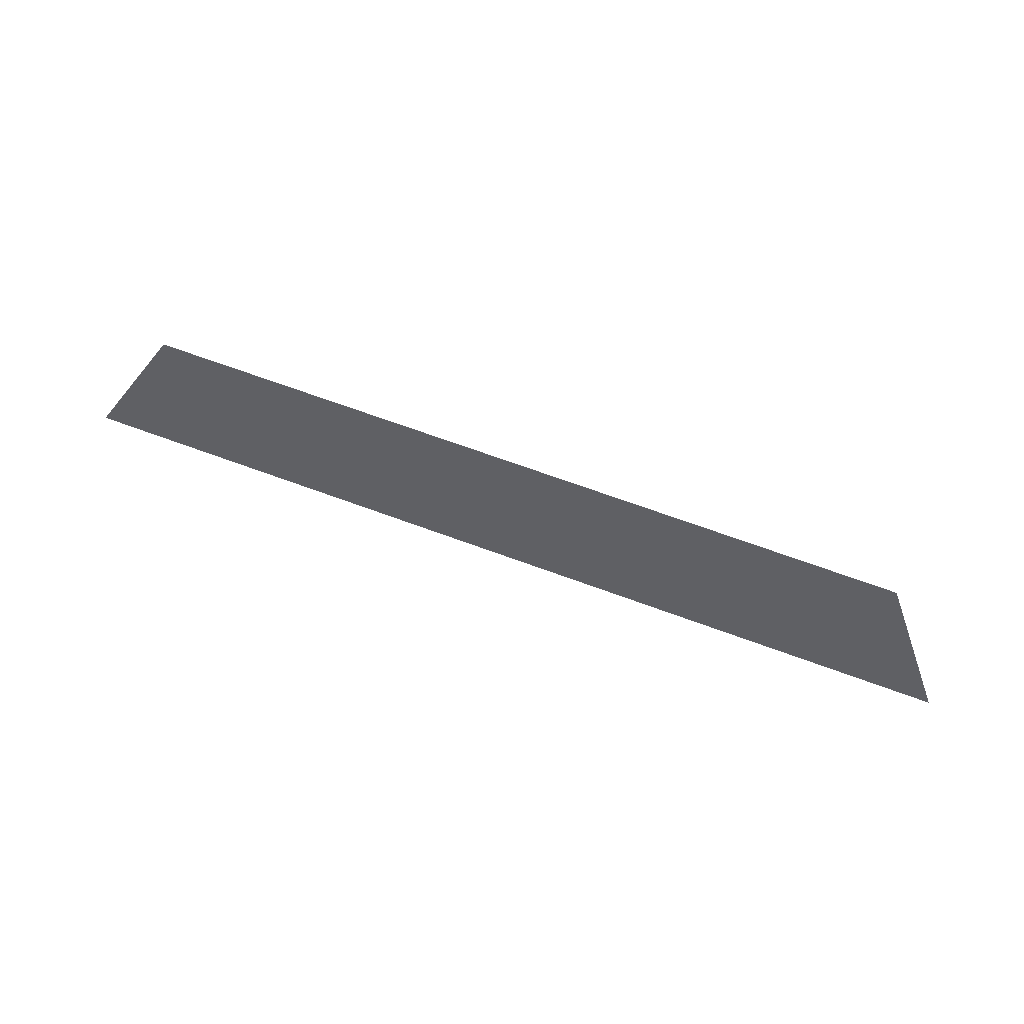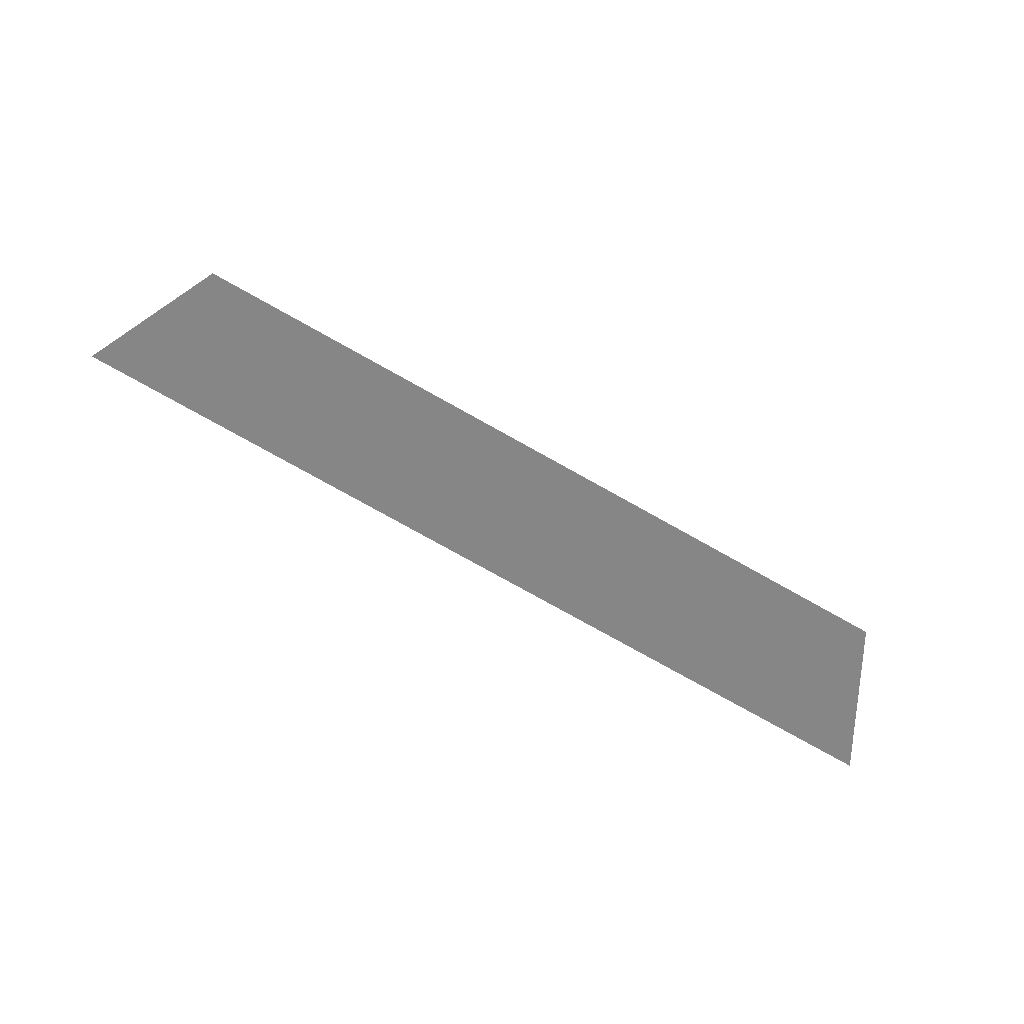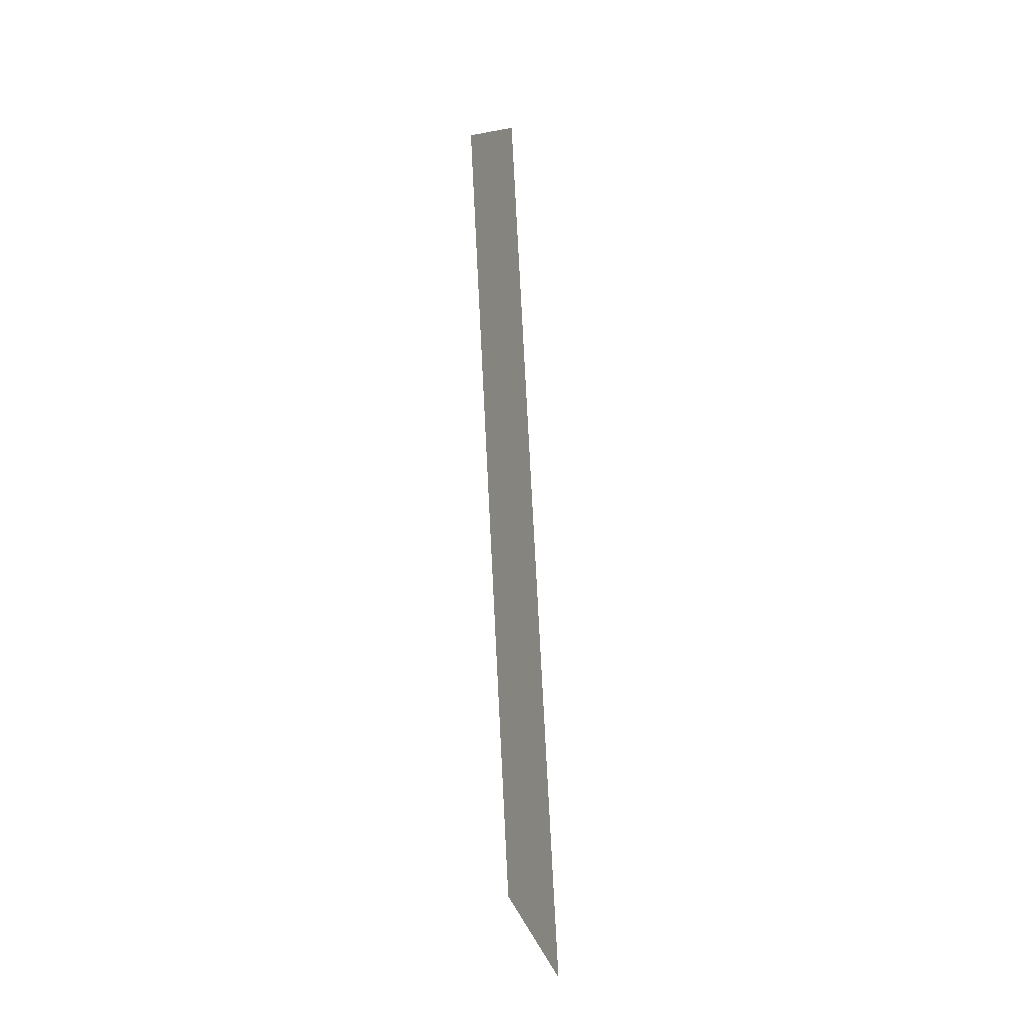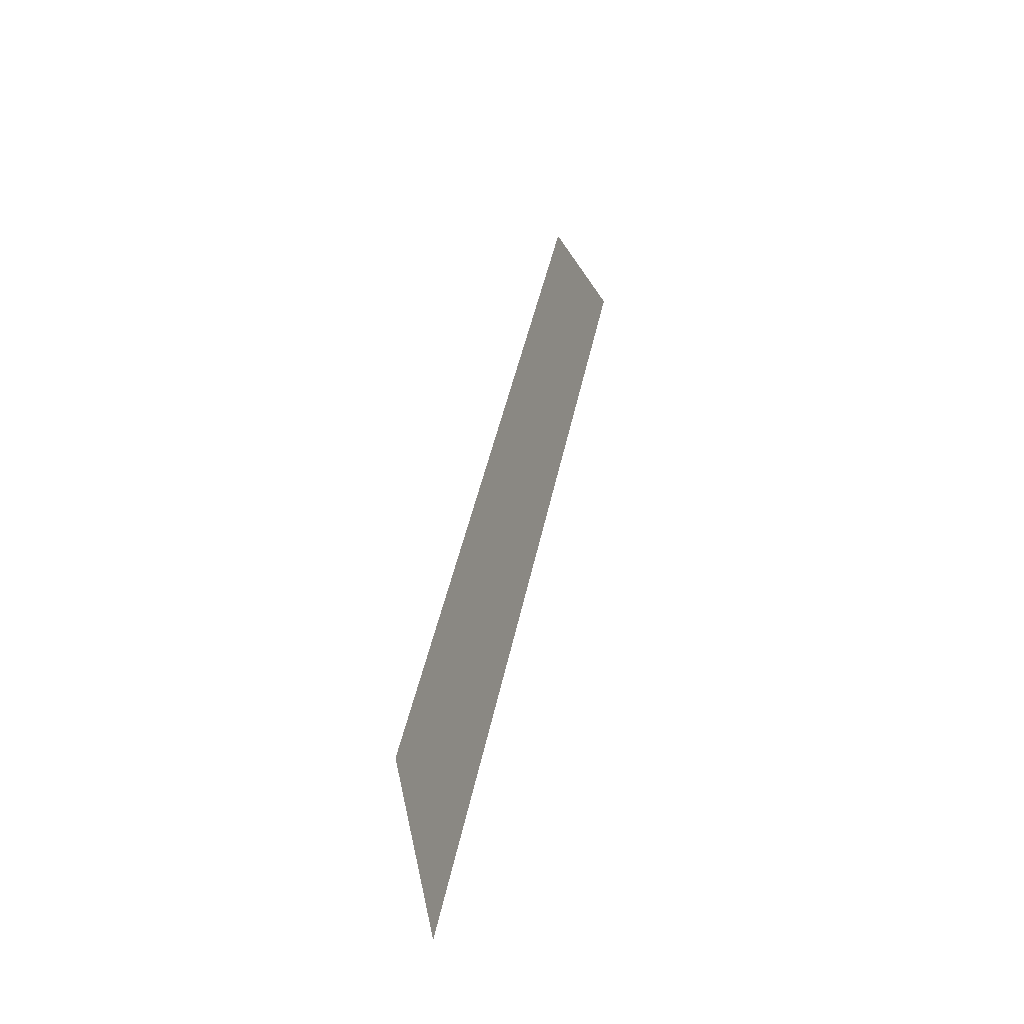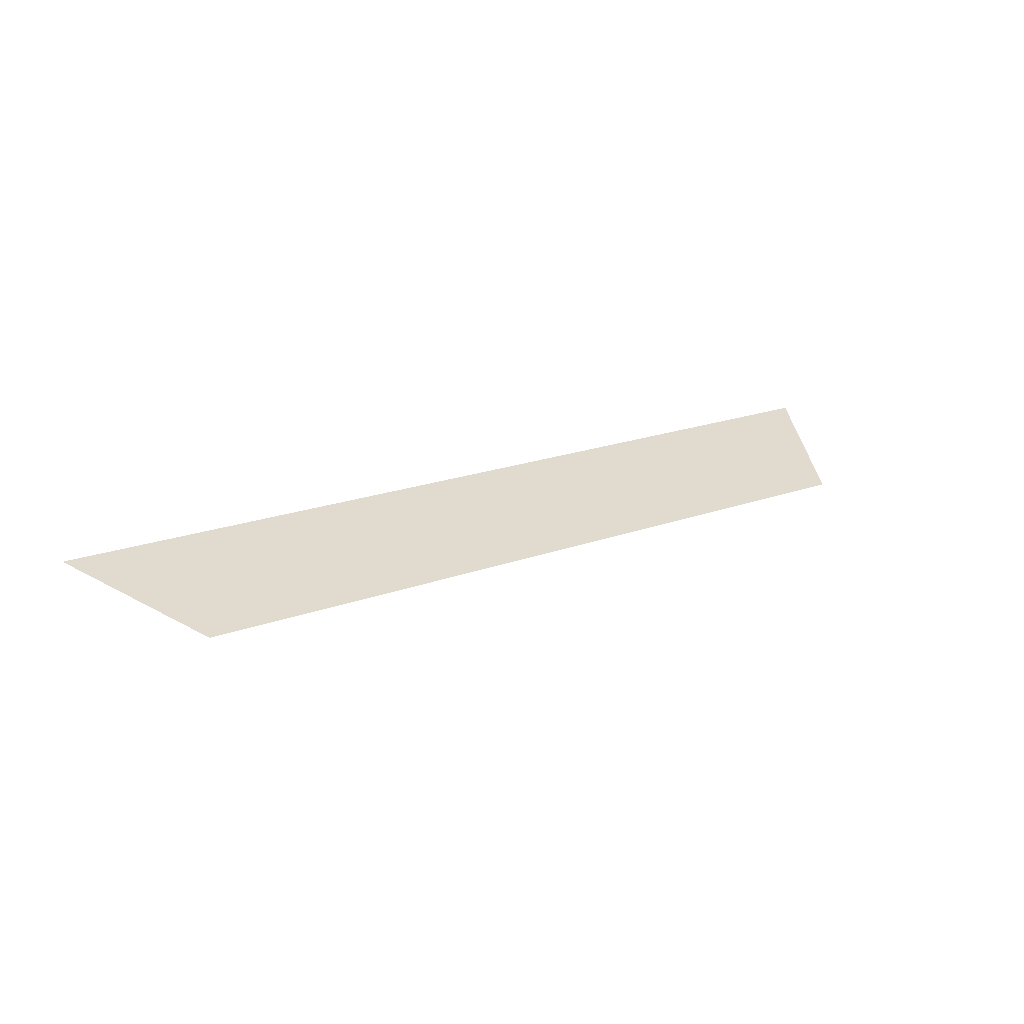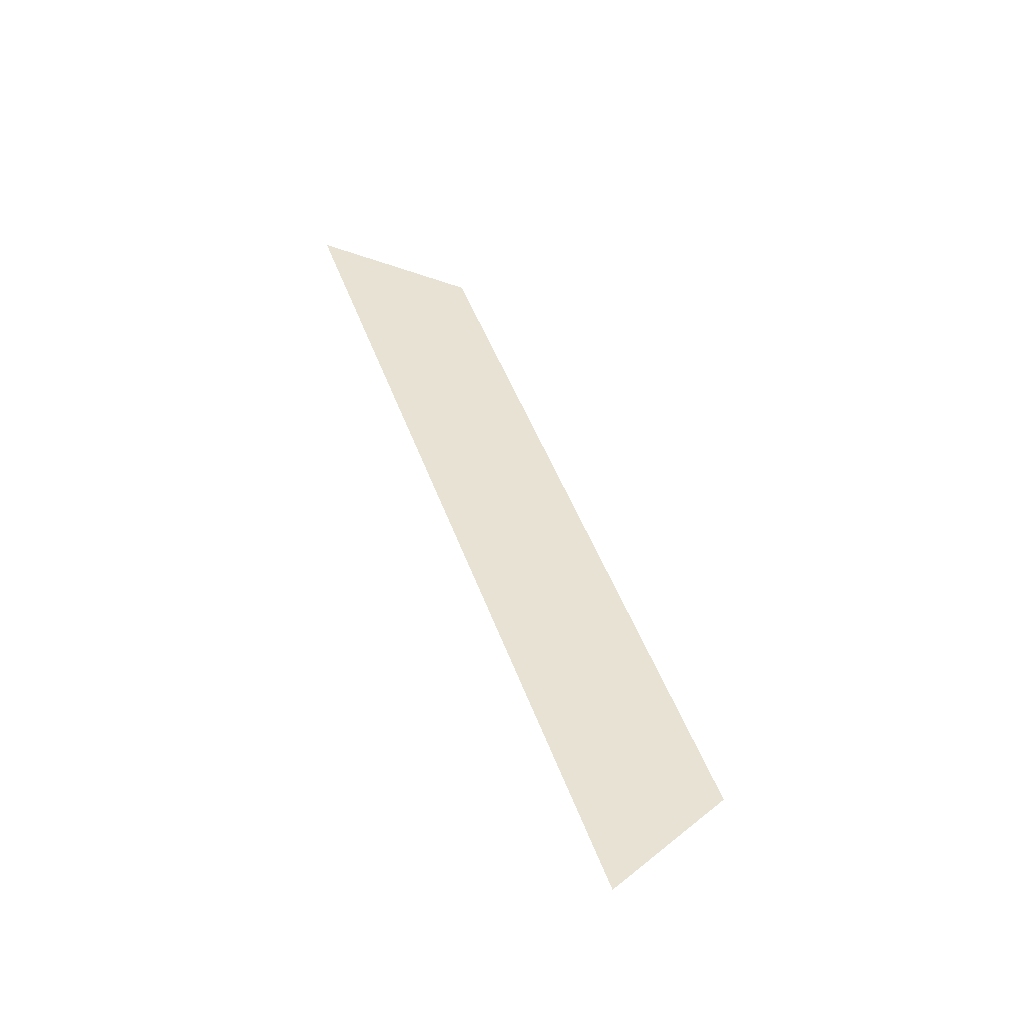
<metadata>
{"format":"obj","ext":"obj","renderer":"f3d","projection":"perspective","resolution":1024,"background":"white","views":[{"elev":68.7,"azim":20.2,"up":"+Y"},{"elev":-79.2,"azim":151.0,"up":"+Z"},{"elev":76.0,"azim":-92.9,"up":"+Y"},{"elev":43.9,"azim":-78.7,"up":"+Y"},{"elev":18.9,"azim":144.5,"up":"+Z"},{"elev":47.8,"azim":70.5,"up":"+Z"}]}
</metadata>
<code>
o Group9/mesh7/mesh7-geometry#mesh7-geometry
v -0.7914 0.04242 0.0069
v -0.9176 0.06383 6e-05
v -0.929 0.04242 0.0069
v -0.8029 0.06383 6e-05
f 1 2 3
f 2 1 4
f 3 2 1
f 4 1 2

</code>
